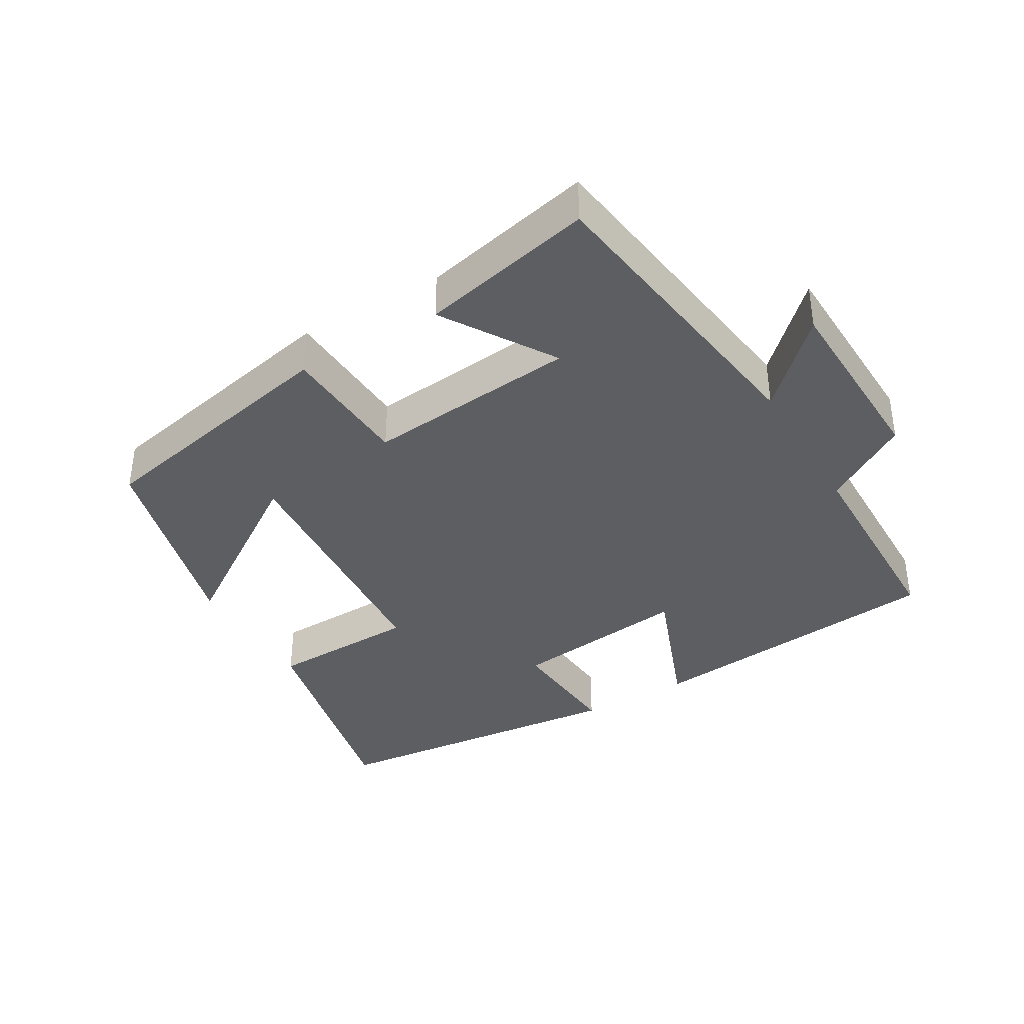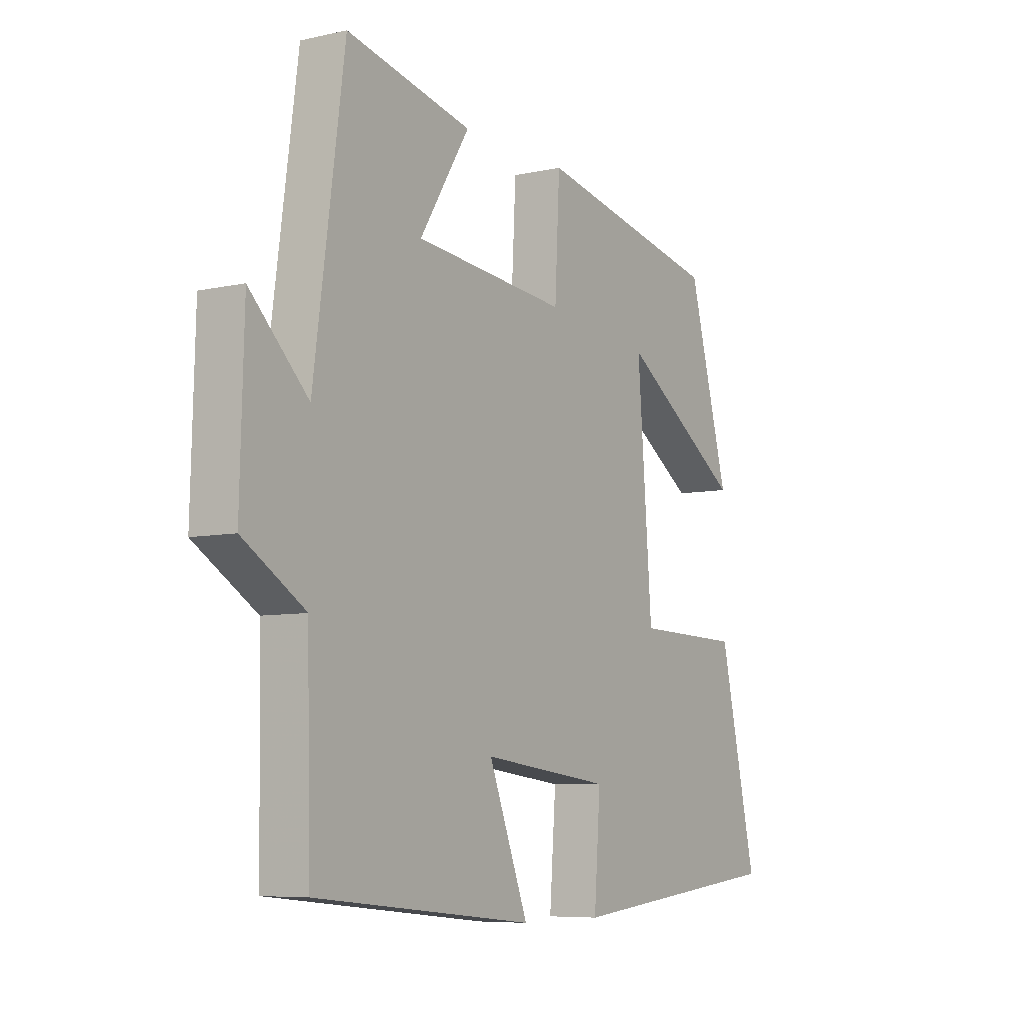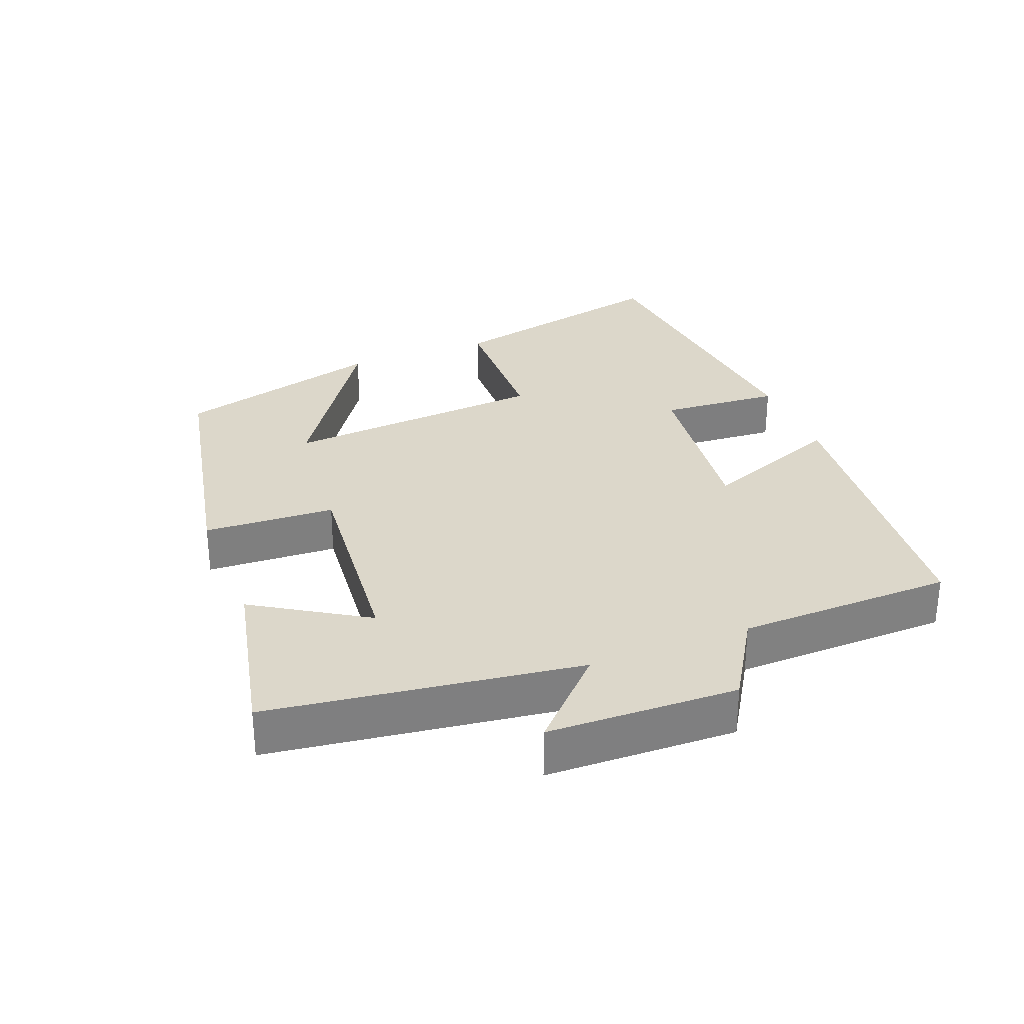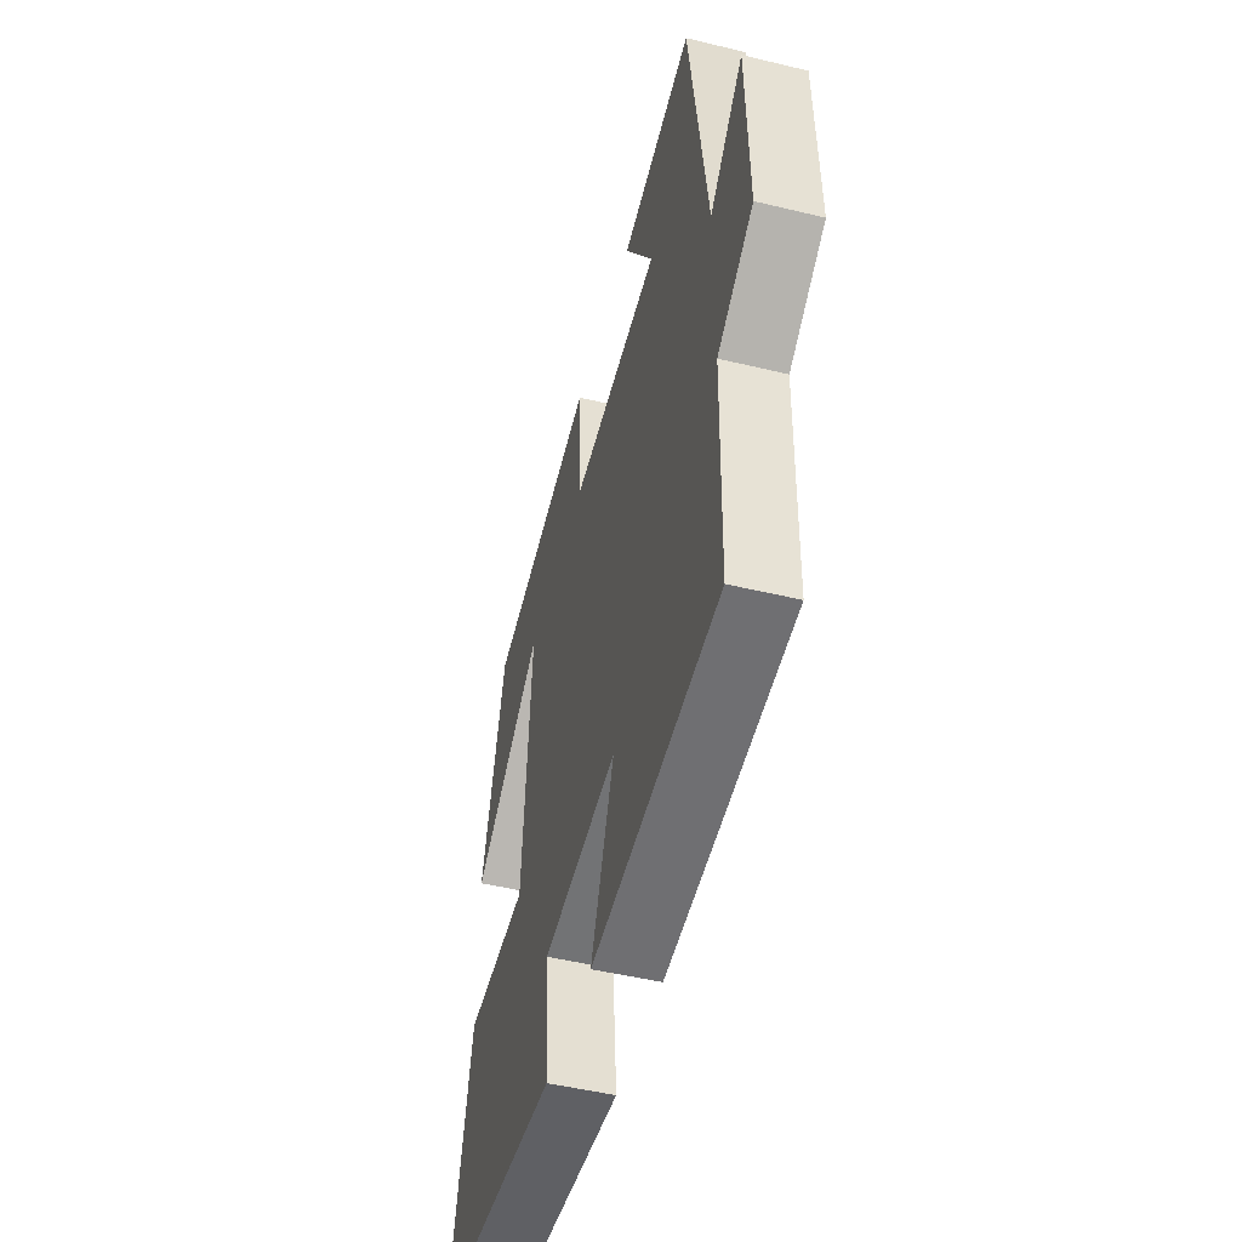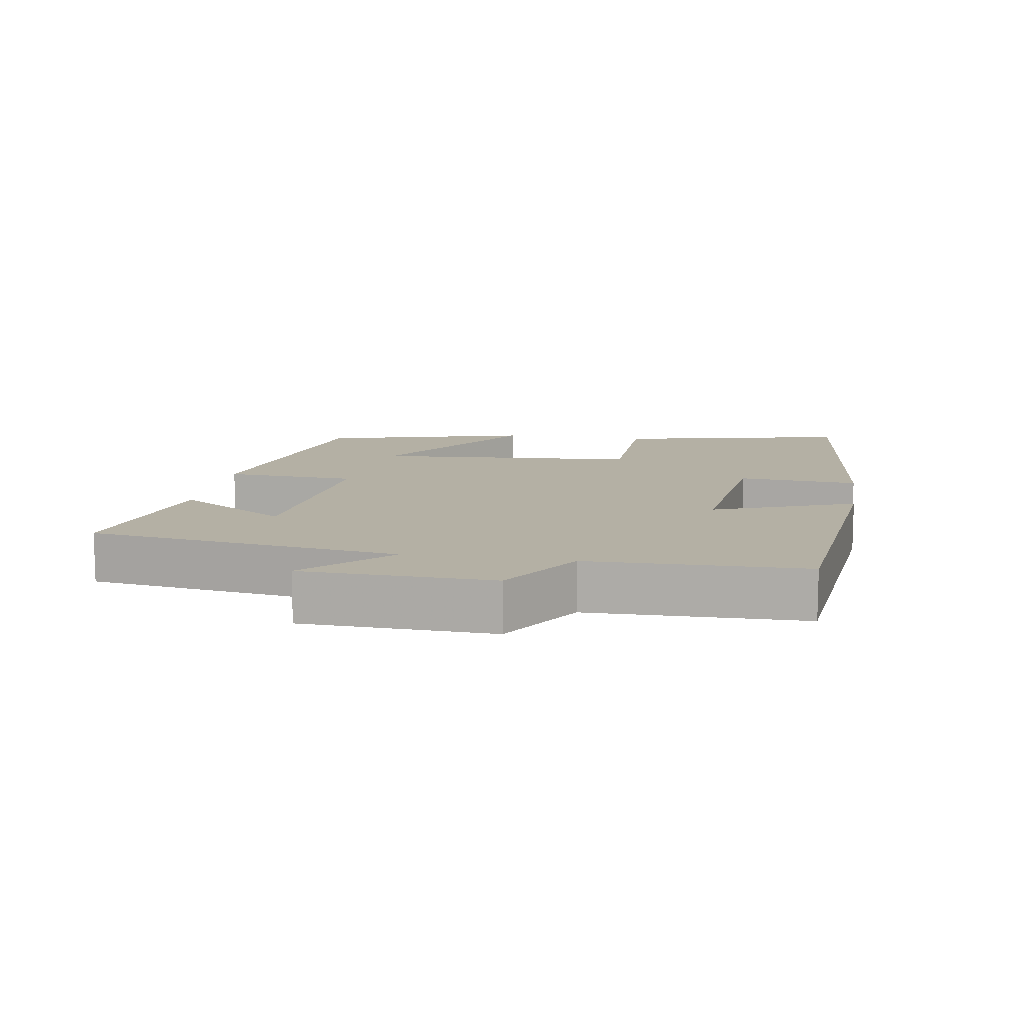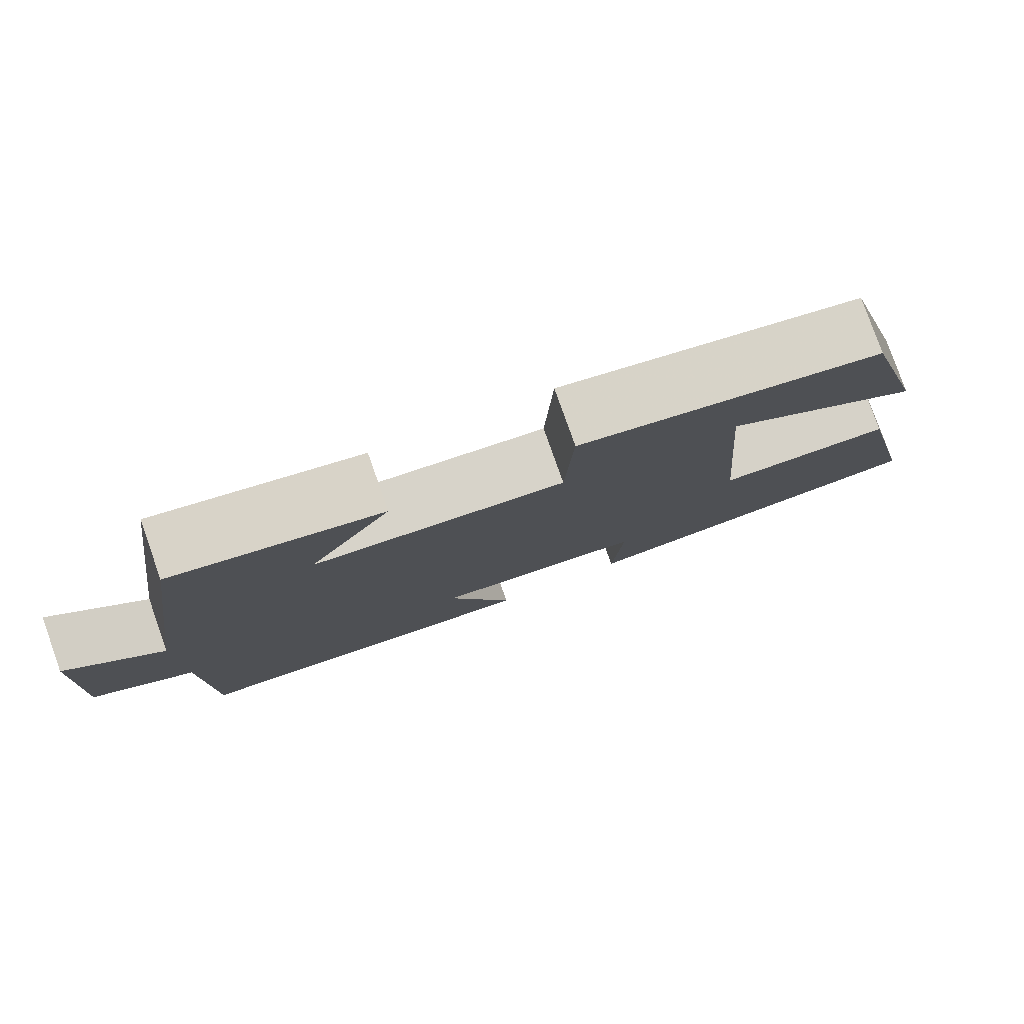
<metadata>
{"format":"obj","ext":"obj","renderer":"f3d","projection":"perspective","resolution":1024,"background":"white","views":[{"elev":-37.7,"azim":30.6,"up":"+Y"},{"elev":-7.1,"azim":122.9,"up":"+Z"},{"elev":30.4,"azim":68.5,"up":"+Y"},{"elev":-48.9,"azim":75.0,"up":"+Z"},{"elev":11.5,"azim":99.5,"up":"+Y"},{"elev":79.6,"azim":160.5,"up":"+Z"}]}
</metadata>
<code>
v -0.577 0.07 -0.453
v -0.5 0.07 -0.112
v -0.28 0.07 -0.106
v -0.25 0.07 0.282
v -0.5 0.07 0.114
v -0.417 0.07 0.421
v -0.038 0.07 0.5
v -0.028 0.07 0.307
v 0.284 0.07 0.337
v 0.182 0.07 0.5
v 0.438 0.07 0.557
v 0.5 0.07 0.102
v 0.618 0.07 0.218
v 0.626 0.07 -0.06
v 0.5 0.07 -0.138
v 0.494 0.07 -0.454
v 0.046 0.07 -0.5
v 0.127 0.07 -0.292
v -0.137 0.07 -0.324
v -0.124 0.07 -0.5
v -0.577 0 -0.453
v -0.5 0 -0.112
v -0.28 0 -0.106
v -0.25 0 0.282
v -0.5 0 0.114
v -0.417 0 0.421
v -0.038 0 0.5
v -0.028 0 0.307
v 0.284 0 0.337
v 0.182 0 0.5
v 0.438 0 0.557
v 0.5 0 0.102
v 0.618 0 0.218
v 0.626 0 -0.06
v 0.5 0 -0.138
v 0.494 0 -0.454
v 0.046 0 -0.5
v 0.127 0 -0.292
v -0.137 0 -0.324
v -0.124 0 -0.5
f 19 20 1 2
f 18 19 2 3
f 15 16 17 18
f 15 18 3 4
f 12 13 14 15
f 12 15 4
f 9 10 11 12
f 8 9 12 4
f 7 8 4
f 4 5 6 7
f 22 21 40 39
f 23 22 39 38
f 38 37 36 35
f 24 23 38 35
f 35 34 33 32
f 24 35 32
f 32 31 30 29
f 24 32 29 28
f 24 28 27
f 27 26 25 24
f 1 21 22 2
f 2 22 23 3
f 3 23 24 4
f 4 24 25 5
f 5 25 26 6
f 6 26 27 7
f 7 27 28 8
f 8 28 29 9
f 9 29 30 10
f 10 30 31 11
f 11 31 32 12
f 12 32 33 13
f 13 33 34 14
f 14 34 35 15
f 15 35 36 16
f 16 36 37 17
f 17 37 38 18
f 18 38 39 19
f 19 39 40 20
f 20 40 21 1

</code>
